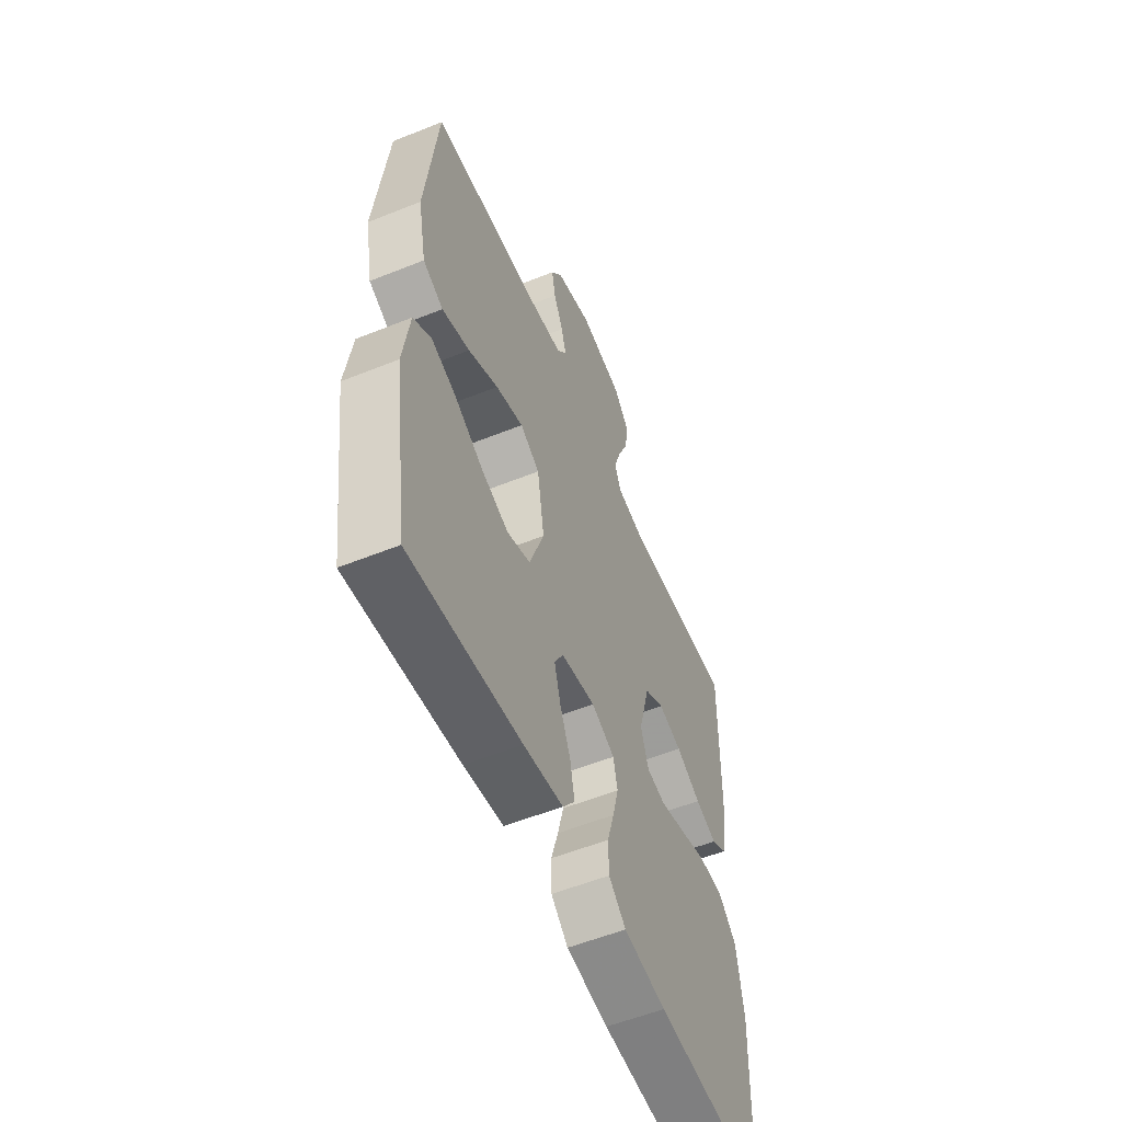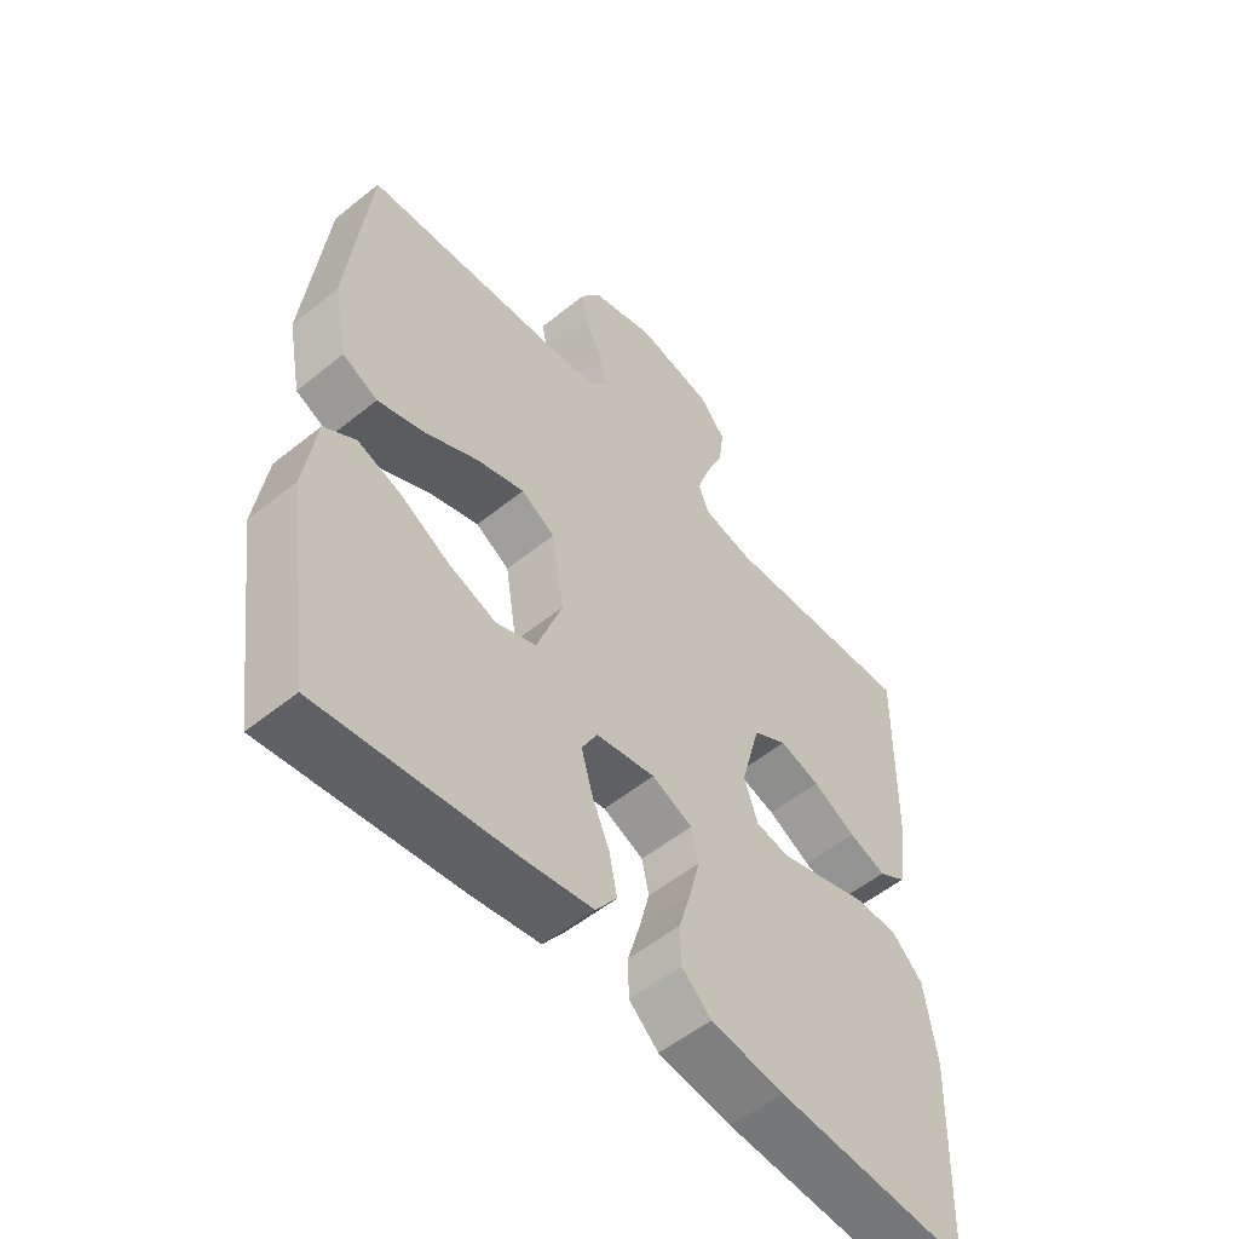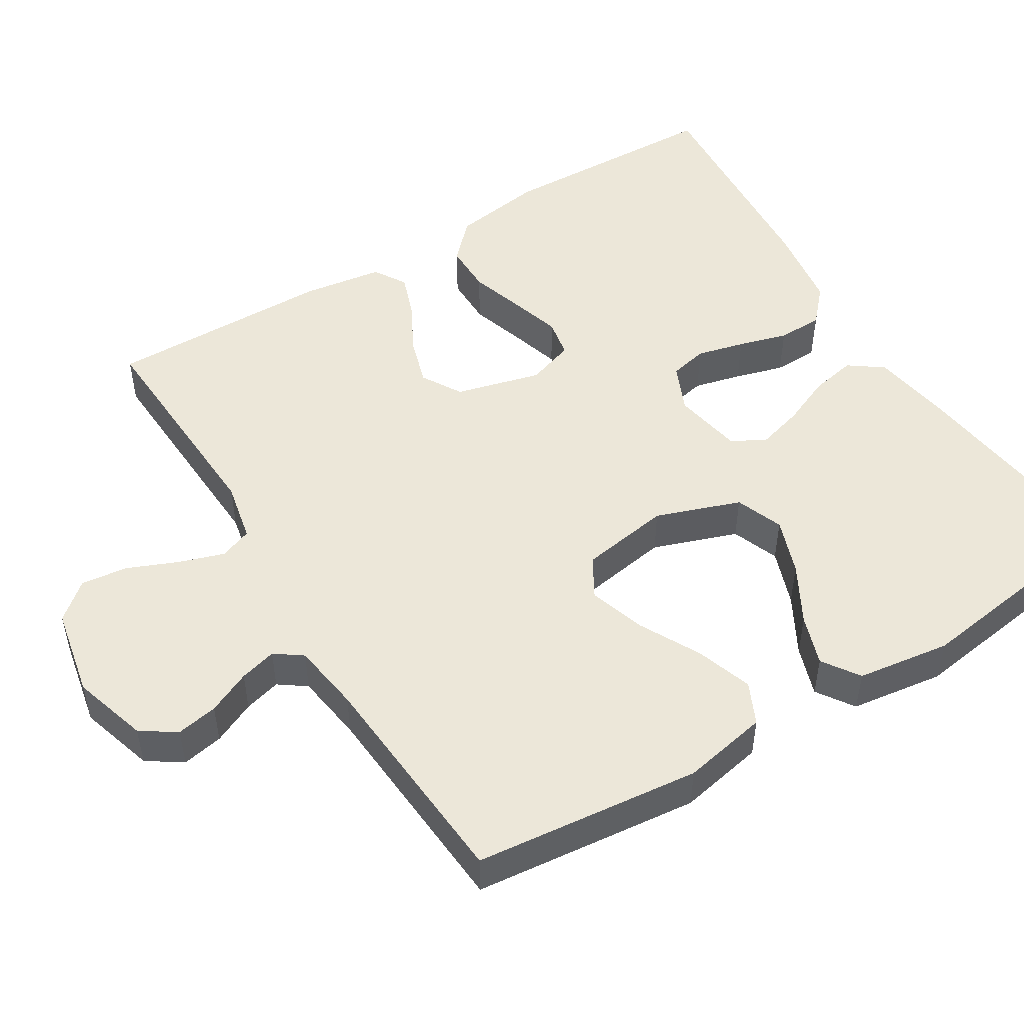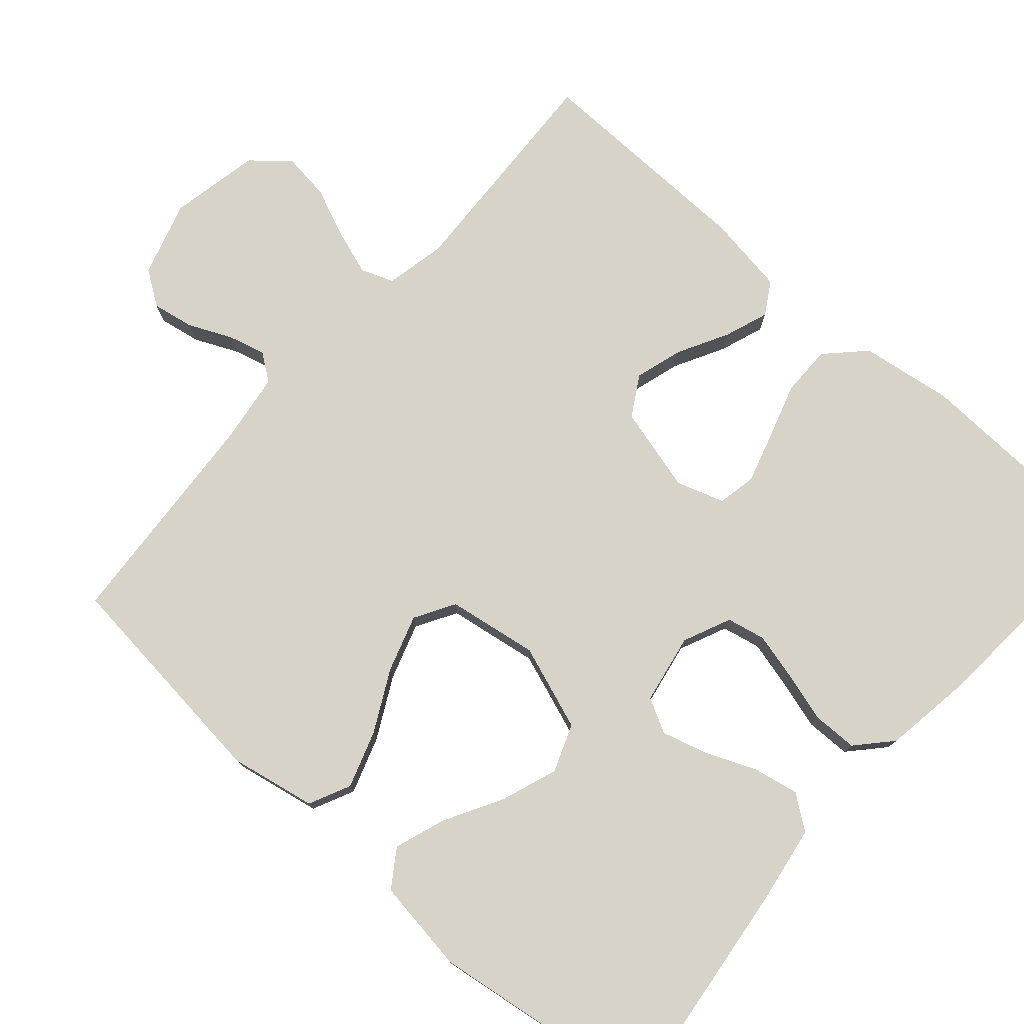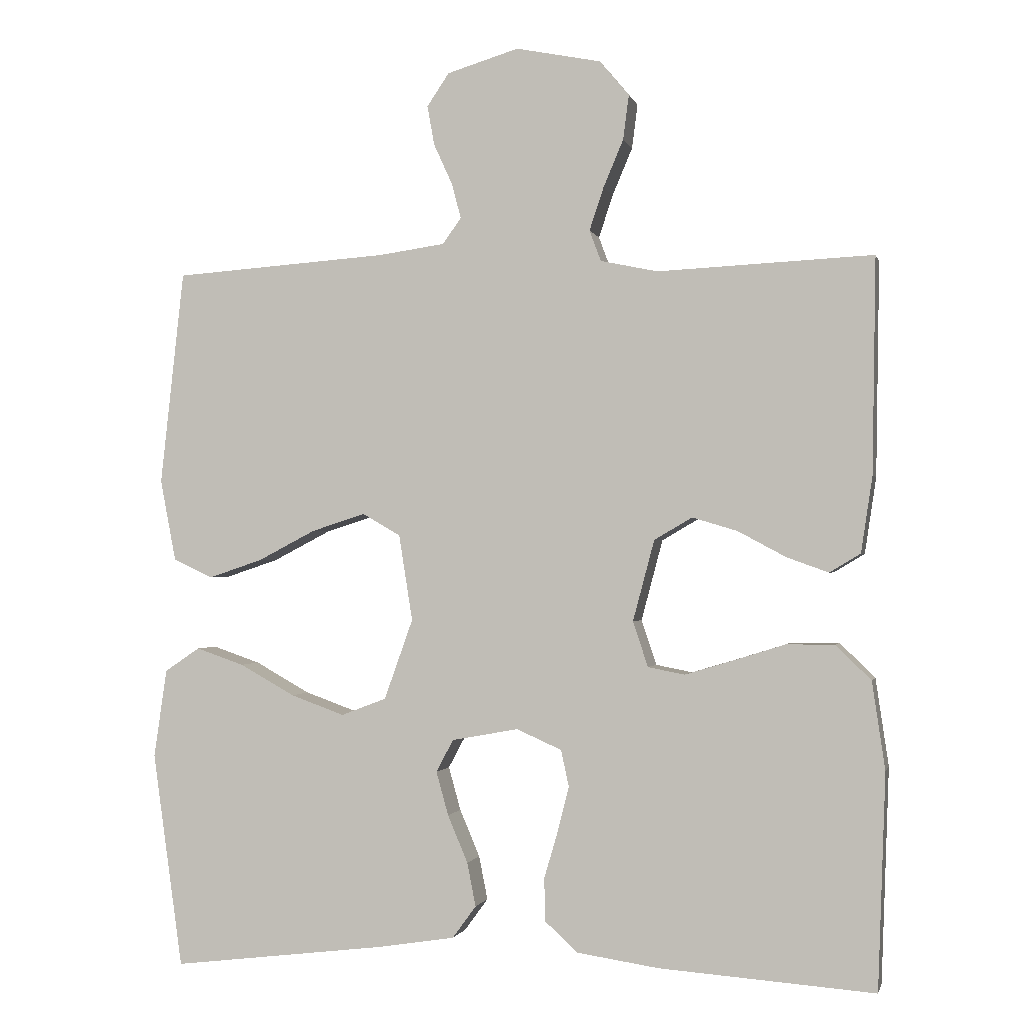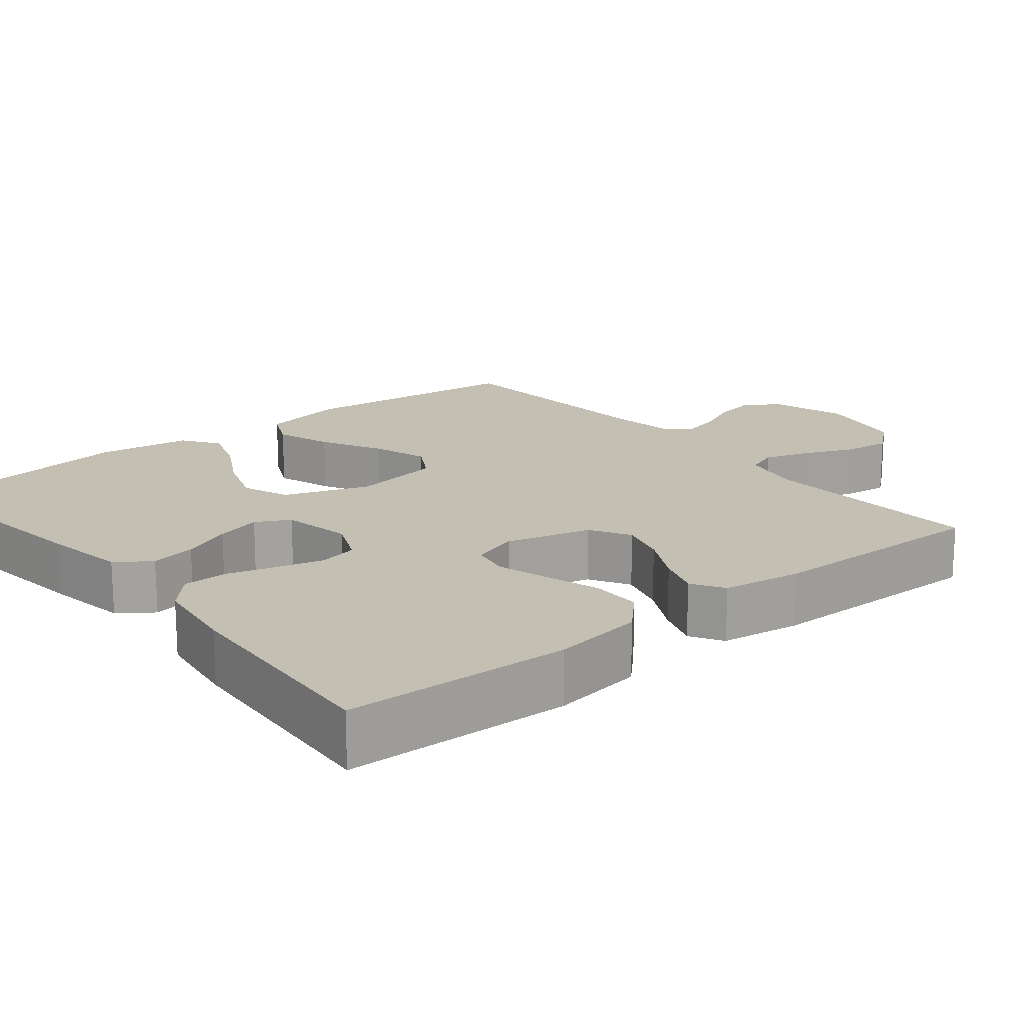
<metadata>
{"format":"obj","ext":"obj","renderer":"f3d","projection":"perspective","resolution":1024,"background":"white","views":[{"elev":-56.0,"azim":112.9,"up":"+Z"},{"elev":-54.2,"azim":130.6,"up":"+Z"},{"elev":50.0,"azim":58.3,"up":"+Y"},{"elev":77.1,"azim":131.4,"up":"+Y"},{"elev":-1.2,"azim":-166.9,"up":"+Z"},{"elev":17.7,"azim":-129.3,"up":"+Y"}]}
</metadata>
<code>
v -0.5 0.07 -0.5
v -0.511 0.07 -0.2
v -0.493 0.07 -0.078
v -0.444 0.07 -0.03
v -0.377 0.07 -0.03
v -0.304 0.07 -0.053
v -0.237 0.07 -0.073
v -0.186 0.07 -0.063
v -0.165 0.07 0
v -0.195 0.07 0.113
v -0.248 0.07 0.144
v -0.311 0.07 0.125
v -0.378 0.07 0.089
v -0.436 0.07 0.068
v -0.479 0.07 0.094
v -0.495 0.07 0.2
v -0.5 0.07 0.5
v -0.2 0.07 0.486
v -0.12 0.07 0.503
v -0.104 0.07 0.546
v -0.124 0.07 0.606
v -0.152 0.07 0.672
v -0.16 0.07 0.734
v -0.119 0.07 0.783
v 0 0.07 0.807
v 0.1 0.07 0.777
v 0.131 0.07 0.731
v 0.121 0.07 0.676
v 0.095 0.07 0.619
v 0.082 0.07 0.57
v 0.108 0.07 0.534
v 0.2 0.07 0.521
v 0.5 0.07 0.5
v 0.533 0.07 0.2
v 0.511 0.07 0.086
v 0.456 0.07 0.06
v 0.381 0.07 0.085
v 0.3 0.07 0.127
v 0.225 0.07 0.151
v 0.172 0.07 0.12
v 0.153 0.07 0
v 0.193 0.07 -0.112
v 0.256 0.07 -0.136
v 0.331 0.07 -0.109
v 0.408 0.07 -0.066
v 0.475 0.07 -0.043
v 0.524 0.07 -0.076
v 0.542 0.07 -0.2
v 0.5 0.07 -0.5
v 0.2 0.07 -0.464
v 0.093 0.07 -0.447
v 0.06 0.07 -0.402
v 0.072 0.07 -0.341
v 0.1 0.07 -0.275
v 0.117 0.07 -0.214
v 0.093 0.07 -0.169
v 0 0.07 -0.152
v -0.063 0.07 -0.18
v -0.074 0.07 -0.231
v -0.058 0.07 -0.294
v -0.039 0.07 -0.359
v -0.04 0.07 -0.419
v -0.086 0.07 -0.461
v -0.2 0.07 -0.478
v -0.5 0 -0.5
v -0.511 0 -0.2
v -0.493 0 -0.078
v -0.444 0 -0.03
v -0.377 0 -0.03
v -0.304 0 -0.053
v -0.237 0 -0.073
v -0.186 0 -0.063
v -0.165 0 0
v -0.195 0 0.113
v -0.248 0 0.144
v -0.311 0 0.125
v -0.378 0 0.089
v -0.436 0 0.068
v -0.479 0 0.094
v -0.495 0 0.2
v -0.5 0 0.5
v -0.2 0 0.486
v -0.12 0 0.503
v -0.104 0 0.546
v -0.124 0 0.606
v -0.152 0 0.672
v -0.16 0 0.734
v -0.119 0 0.783
v 0 0 0.807
v 0.1 0 0.777
v 0.131 0 0.731
v 0.121 0 0.676
v 0.095 0 0.619
v 0.082 0 0.57
v 0.108 0 0.534
v 0.2 0 0.521
v 0.5 0 0.5
v 0.533 0 0.2
v 0.511 0 0.086
v 0.456 0 0.06
v 0.381 0 0.085
v 0.3 0 0.127
v 0.225 0 0.151
v 0.172 0 0.12
v 0.153 0 0
v 0.193 0 -0.112
v 0.256 0 -0.136
v 0.331 0 -0.109
v 0.408 0 -0.066
v 0.475 0 -0.043
v 0.524 0 -0.076
v 0.542 0 -0.2
v 0.5 0 -0.5
v 0.2 0 -0.464
v 0.093 0 -0.447
v 0.06 0 -0.402
v 0.072 0 -0.341
v 0.1 0 -0.275
v 0.117 0 -0.214
v 0.093 0 -0.169
v 0 0 -0.152
v -0.063 0 -0.18
v -0.074 0 -0.231
v -0.058 0 -0.294
v -0.039 0 -0.359
v -0.04 0 -0.419
v -0.086 0 -0.461
v -0.2 0 -0.478
f 4 5 6
f 3 4 6
f 2 3 6
f 1 2 6
f 64 1 6
f 63 64 6
f 62 63 6
f 61 62 6
f 60 61 6
f 59 60 6 7
f 58 59 7 8
f 57 58 8 9
f 56 57 9 10
f 52 53 54
f 51 52 54
f 50 51 54
f 49 50 54
f 48 49 54
f 47 48 54
f 46 47 54
f 45 46 54
f 44 45 54
f 43 44 54 55
f 42 43 55 56
f 36 37 38
f 35 36 38
f 34 35 38
f 33 34 38
f 32 33 38
f 31 32 38 39
f 30 31 39 40
f 27 28 29
f 26 27 29
f 25 26 29
f 24 25 29
f 23 24 29
f 22 23 29
f 21 22 29
f 20 21 29 30
f 30 40 41
f 20 30 41
f 19 20 41
f 16 17 18
f 15 16 18
f 14 15 18
f 13 14 18
f 12 13 18
f 11 12 18 19
f 42 56 10
f 41 42 10
f 19 41 10
f 10 11 19
f 70 69 68
f 70 68 67
f 70 67 66
f 70 66 65
f 70 65 128
f 70 128 127
f 70 127 126
f 70 126 125
f 70 125 124
f 71 70 124 123
f 72 71 123 122
f 73 72 122 121
f 74 73 121 120
f 118 117 116
f 118 116 115
f 118 115 114
f 118 114 113
f 118 113 112
f 118 112 111
f 118 111 110
f 118 110 109
f 118 109 108
f 119 118 108 107
f 120 119 107 106
f 102 101 100
f 102 100 99
f 102 99 98
f 102 98 97
f 102 97 96
f 103 102 96 95
f 104 103 95 94
f 93 92 91
f 93 91 90
f 93 90 89
f 93 89 88
f 93 88 87
f 93 87 86
f 93 86 85
f 94 93 85 84
f 105 104 94
f 105 94 84
f 105 84 83
f 82 81 80
f 82 80 79
f 82 79 78
f 82 78 77
f 82 77 76
f 83 82 76 75
f 74 120 106
f 74 106 105
f 74 105 83
f 83 75 74
f 1 65 66 2
f 2 66 67 3
f 3 67 68 4
f 4 68 69 5
f 5 69 70 6
f 6 70 71 7
f 7 71 72 8
f 8 72 73 9
f 9 73 74 10
f 10 74 75 11
f 11 75 76 12
f 12 76 77 13
f 13 77 78 14
f 14 78 79 15
f 15 79 80 16
f 16 80 81 17
f 17 81 82 18
f 18 82 83 19
f 19 83 84 20
f 20 84 85 21
f 21 85 86 22
f 22 86 87 23
f 23 87 88 24
f 24 88 89 25
f 25 89 90 26
f 26 90 91 27
f 27 91 92 28
f 28 92 93 29
f 29 93 94 30
f 30 94 95 31
f 31 95 96 32
f 32 96 97 33
f 33 97 98 34
f 34 98 99 35
f 35 99 100 36
f 36 100 101 37
f 37 101 102 38
f 38 102 103 39
f 39 103 104 40
f 40 104 105 41
f 41 105 106 42
f 42 106 107 43
f 43 107 108 44
f 44 108 109 45
f 45 109 110 46
f 46 110 111 47
f 47 111 112 48
f 48 112 113 49
f 49 113 114 50
f 50 114 115 51
f 51 115 116 52
f 52 116 117 53
f 53 117 118 54
f 54 118 119 55
f 55 119 120 56
f 56 120 121 57
f 57 121 122 58
f 58 122 123 59
f 59 123 124 60
f 60 124 125 61
f 61 125 126 62
f 62 126 127 63
f 63 127 128 64
f 64 128 65 1

</code>
